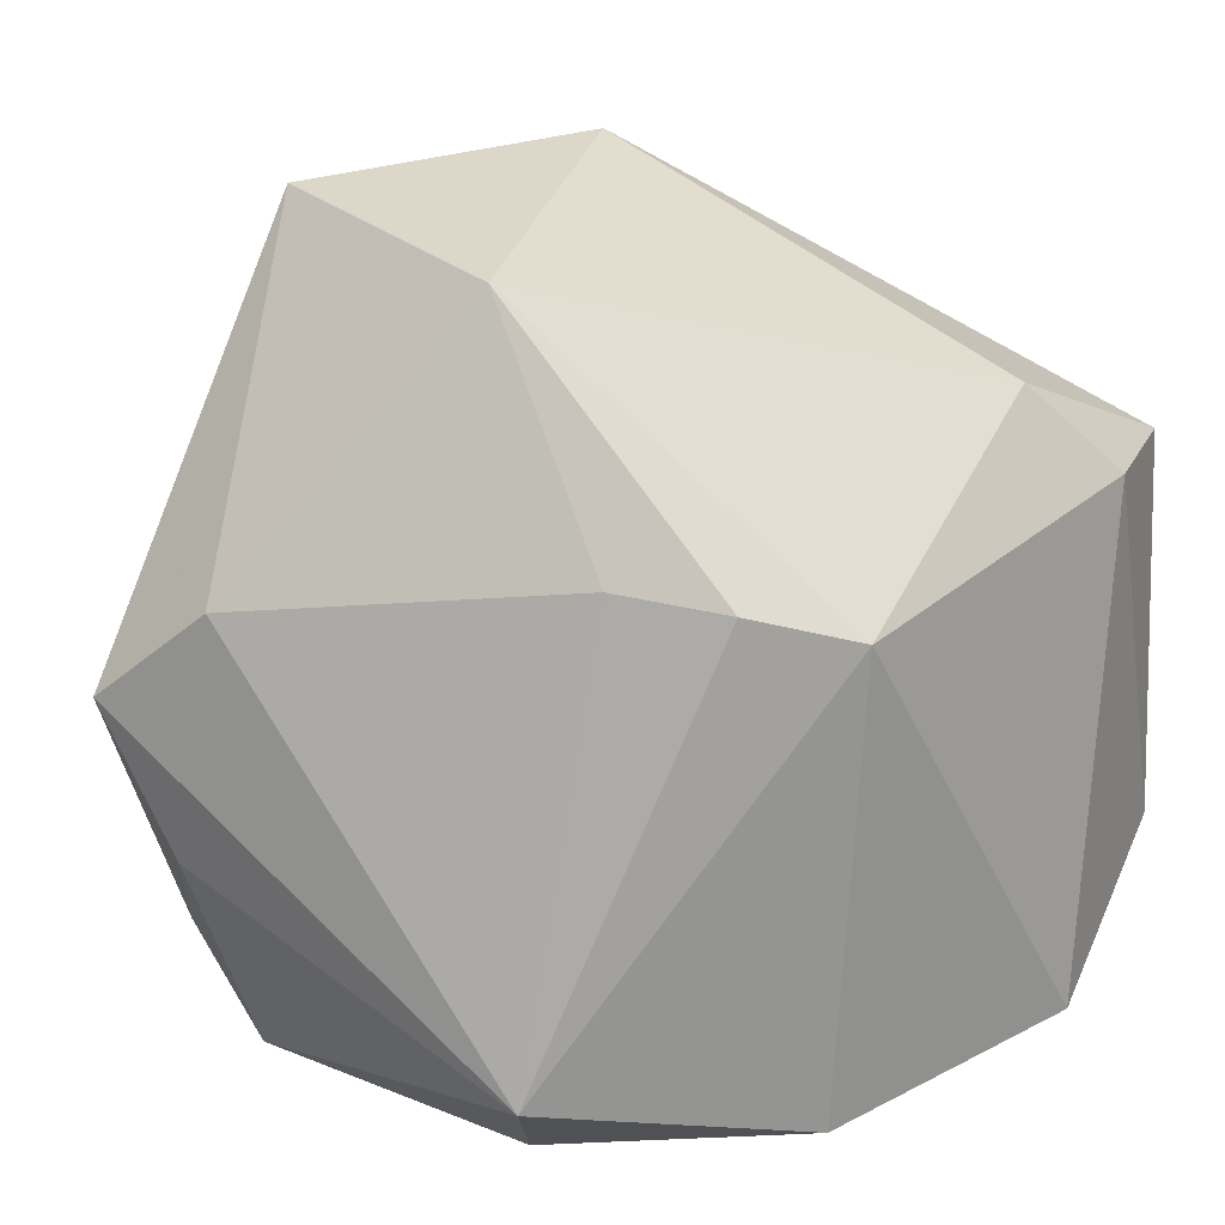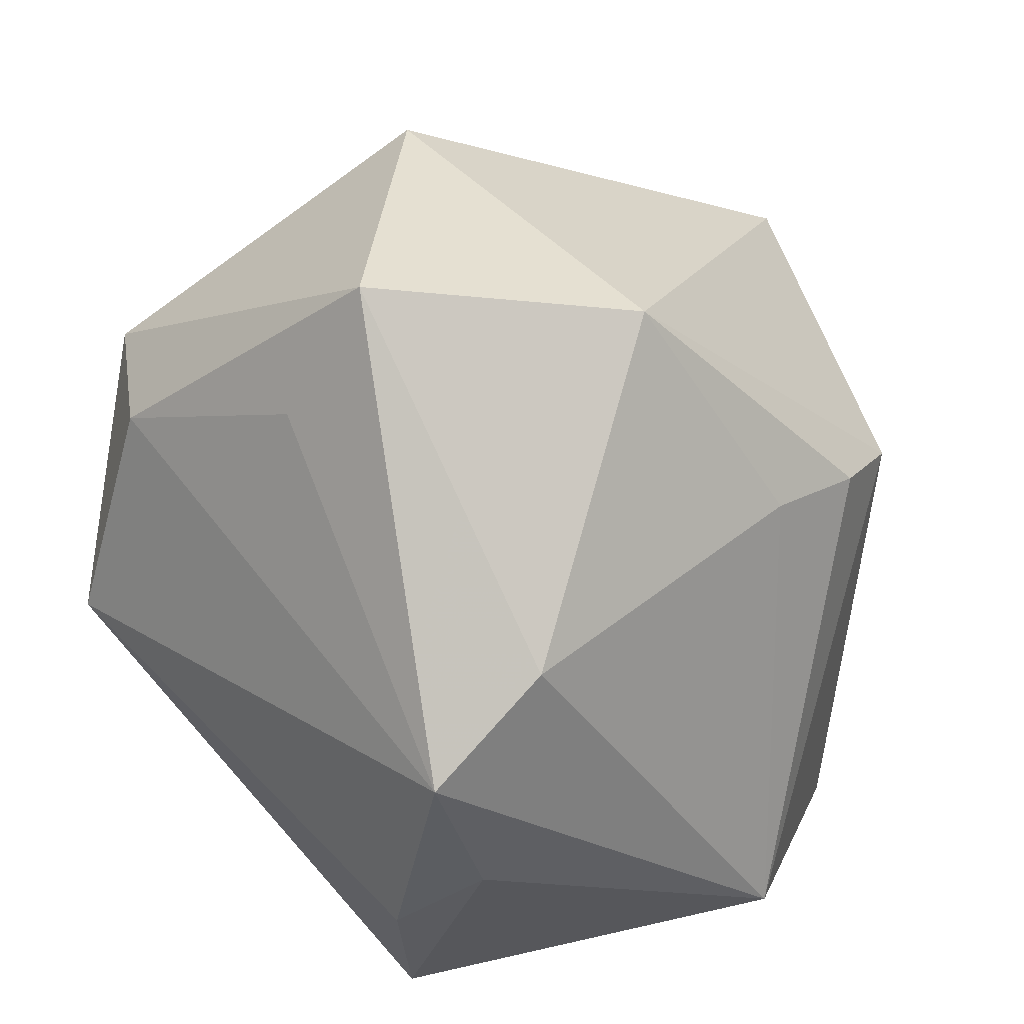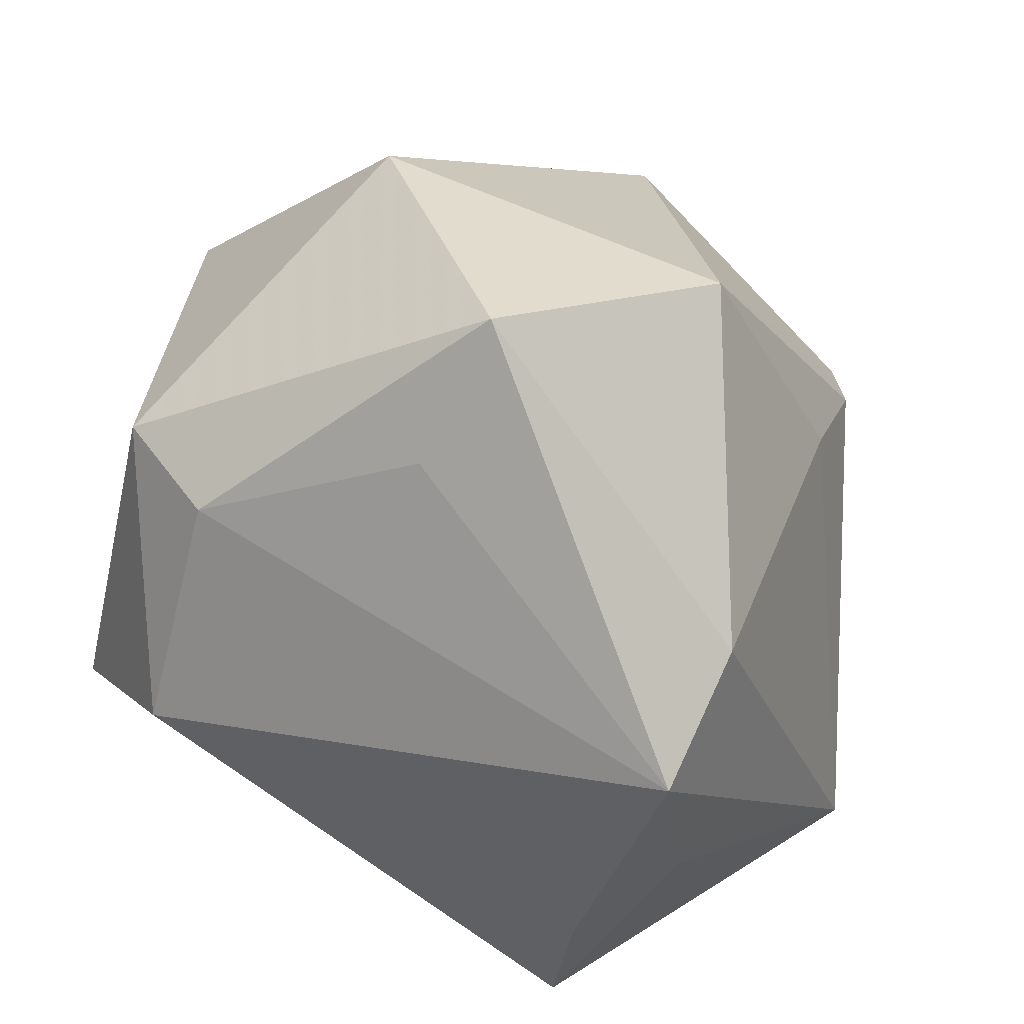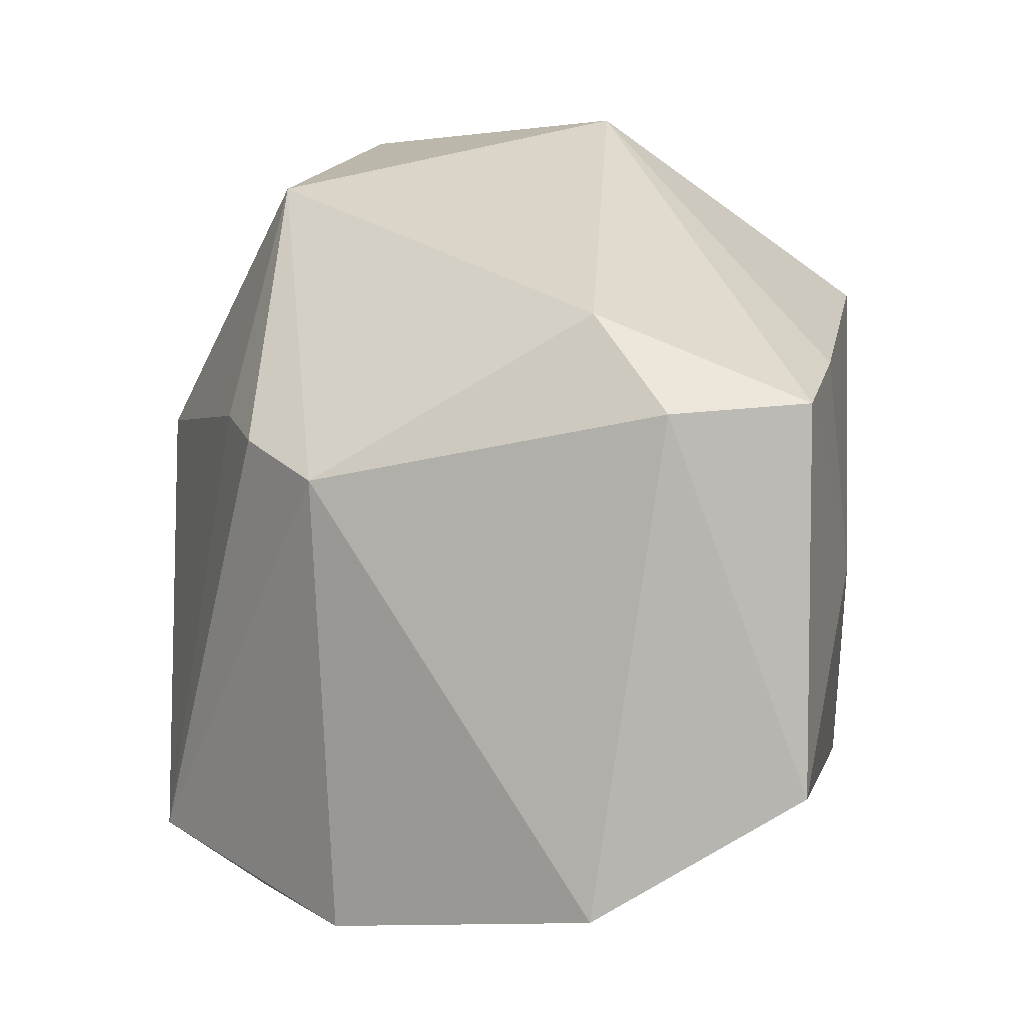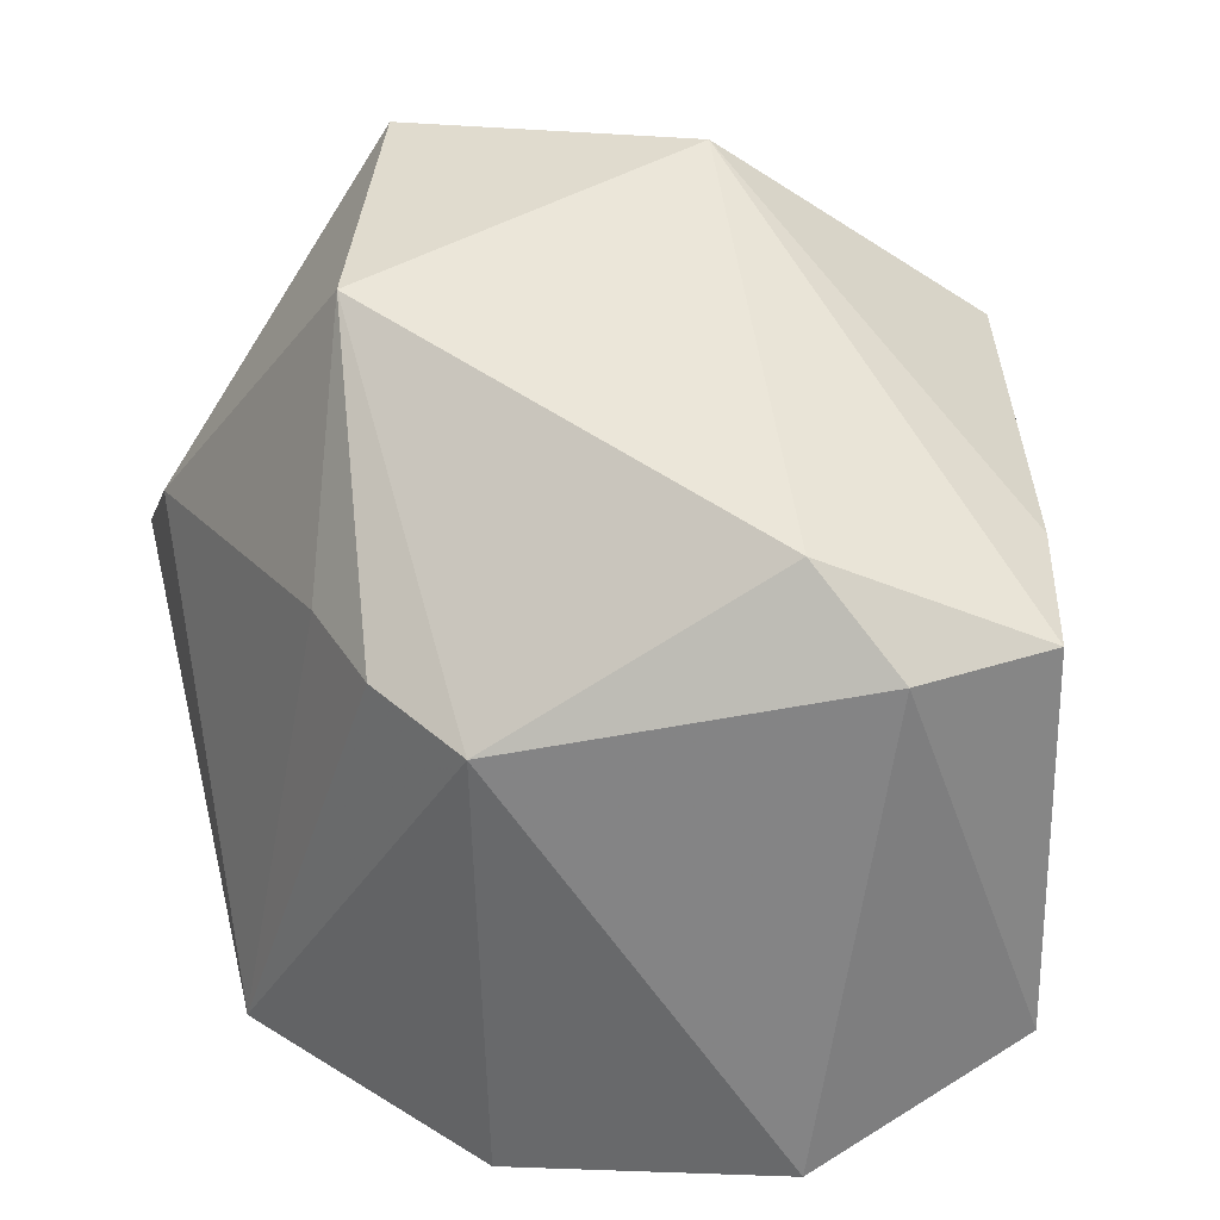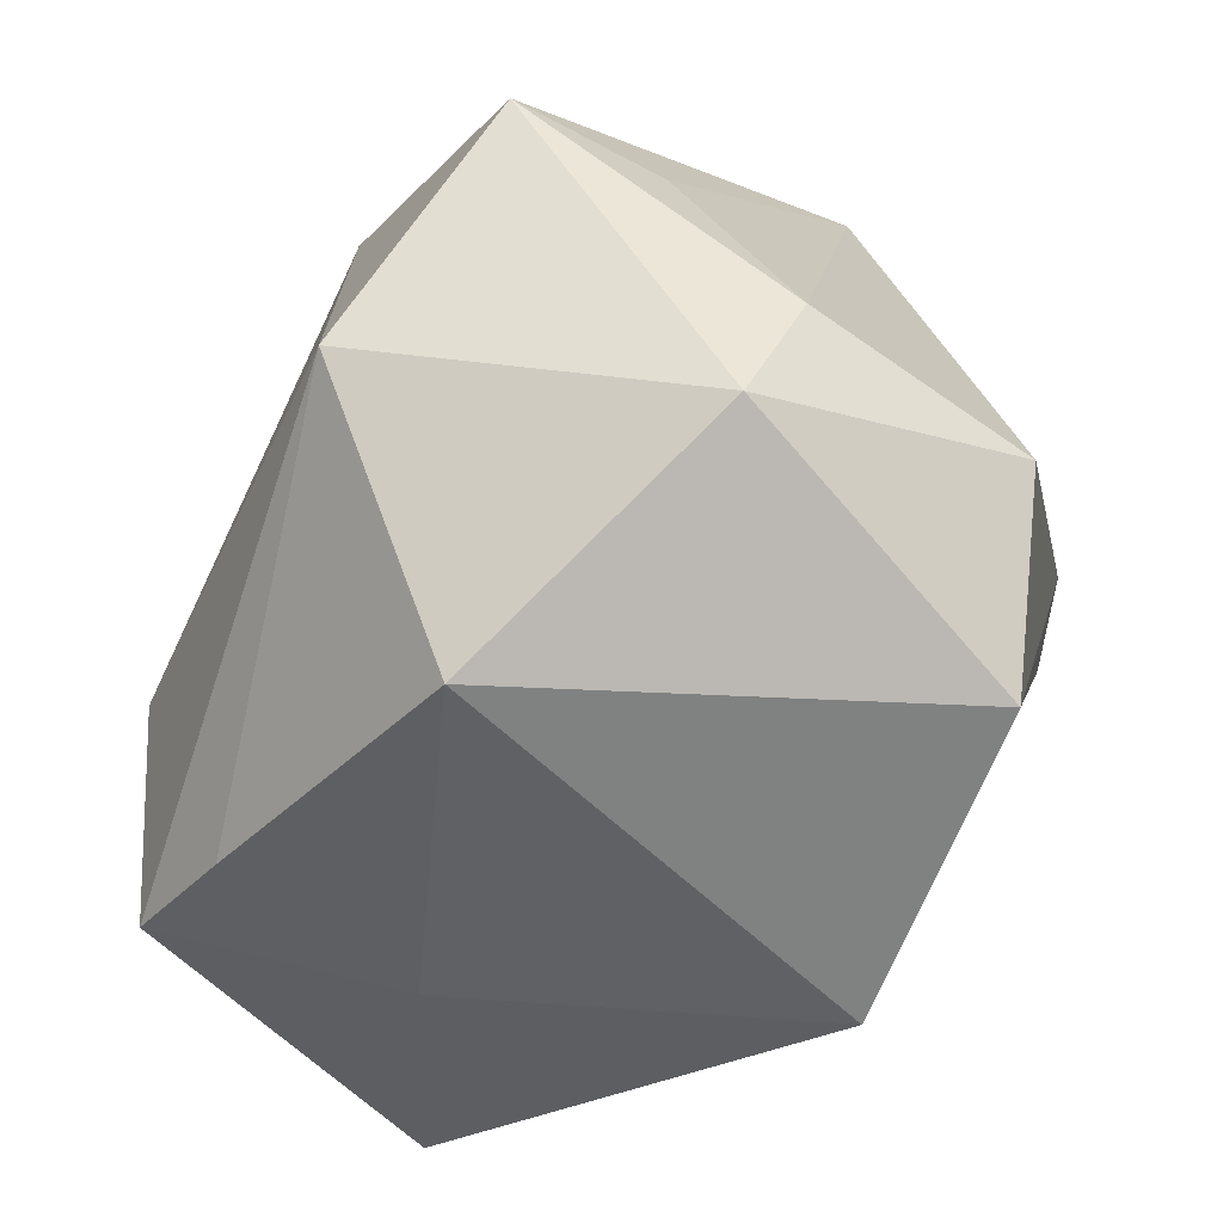
<metadata>
{"format":"obj","ext":"obj","renderer":"f3d","projection":"perspective","resolution":1024,"background":"white","views":[{"elev":17.9,"azim":25.1,"up":"+Y"},{"elev":31.8,"azim":-31.5,"up":"+Y"},{"elev":33.4,"azim":-57.7,"up":"+Y"},{"elev":8.5,"azim":85.9,"up":"+Y"},{"elev":30.0,"azim":73.3,"up":"+Y"},{"elev":-54.6,"azim":-137.0,"up":"+Z"}]}
</metadata>
<code>
v 0.04933 -0.02112 -0.02725
v 0.04933 0.02007 -0.01201
v -0.02934 -0.04141 0.02476
v -0.003085 -0.04515 0.003076
v -0.0002506 0.0422 0.02764
v 0.03285 0.0238 -0.03213
v -0.04404 0.02265 -0.01232
v 0.04087 0.02993 -0.005093
v -0.03569 0.001522 0.04266
v -0.007116 0.05036 -0.01161
v 0.033 -0.03912 0.02282
v 0.0282 0.0001107 -0.03545
v -0.004528 -0.02899 -0.04086
v 0.03703 0.01184 0.0252
v 0.02668 0.01502 0.03192
v -0.02253 0.01179 0.04266
v -0.02846 -0.01521 0.04029
v -0.03533 0.03191 0.01109
v 0.009525 -0.0332 0.04266
v 0.04808 0.02098 -0.02729
v -0.05009 -0.003279 -0.01626
v -0.004391 0.02881 -0.04147
v 0.00493 -0.04281 0.03106
v 0.0146 0.01647 0.03445
v -0.02841 0.04744 0.01575
v -0.0384 -0.01211 -0.03607
v 0.04844 -0.03447 -0.004247
v -0.03843 0.02598 -0.02574
v -0.02664 -0.03732 0.00521
v -0.03398 -0.02613 0.03012
f 14 5 15
f 25 5 10
f 9 16 25
f 25 16 5
f 8 20 10
f 10 5 8
f 5 14 8
f 10 20 6
f 6 22 10
f 13 1 27
f 27 14 11
f 15 5 24
f 5 16 24
f 28 25 10
f 10 22 28
f 7 21 9
f 7 28 21
f 25 28 7
f 21 28 26
f 26 22 13
f 26 28 22
f 9 21 30
f 20 1 12
f 12 6 20
f 12 1 13
f 13 22 12
f 22 6 12
f 14 27 2
f 20 8 2
f 2 8 14
f 2 1 20
f 2 27 1
f 9 25 18
f 18 7 9
f 25 7 18
f 19 16 9
f 19 24 16
f 19 23 11
f 15 24 19
f 11 14 19
f 19 14 15
f 29 26 13
f 9 30 17
f 17 19 9
f 23 19 3
f 3 17 30
f 19 17 3
f 3 30 21
f 21 26 3
f 26 29 3
f 4 29 13
f 4 3 29
f 23 3 4
f 13 27 4
f 4 27 11
f 11 23 4

</code>
